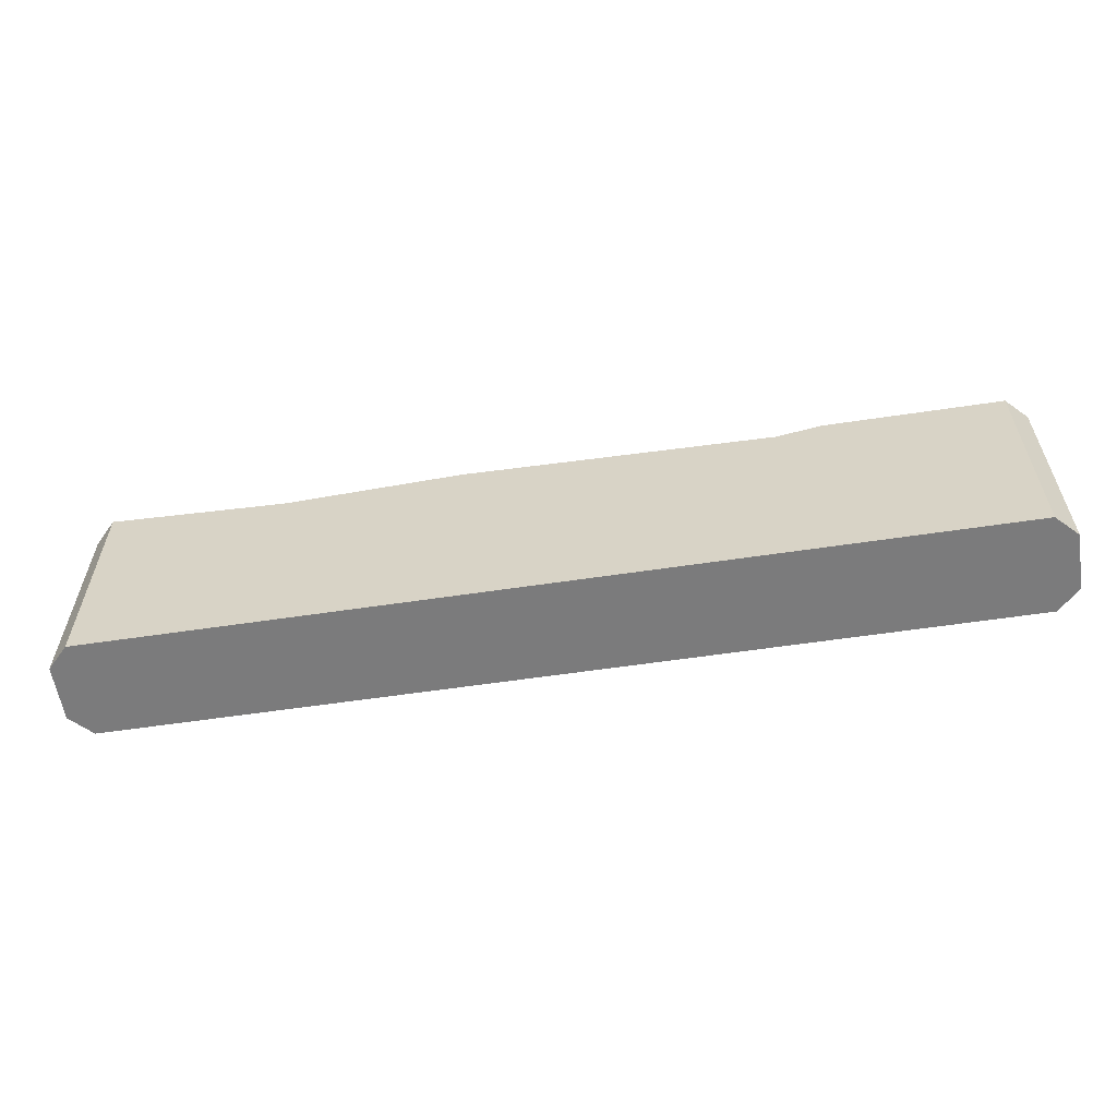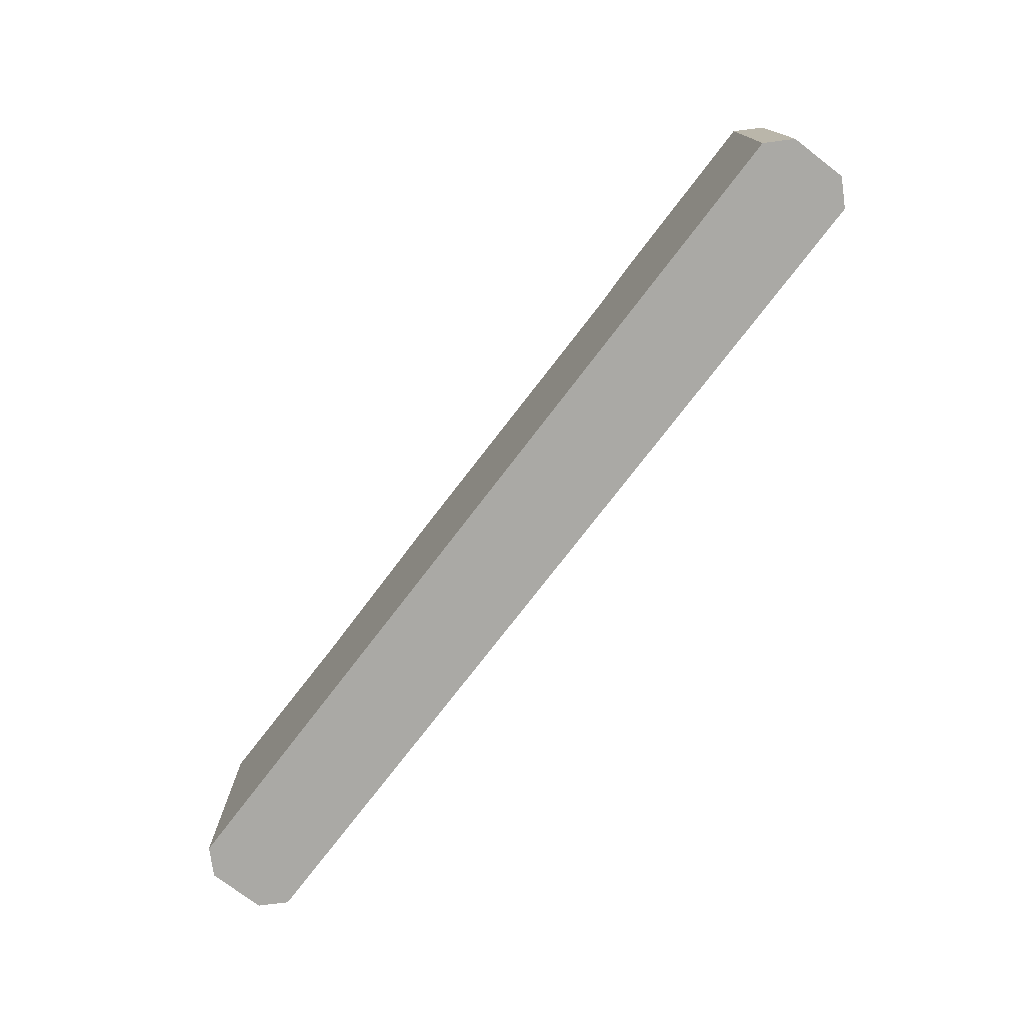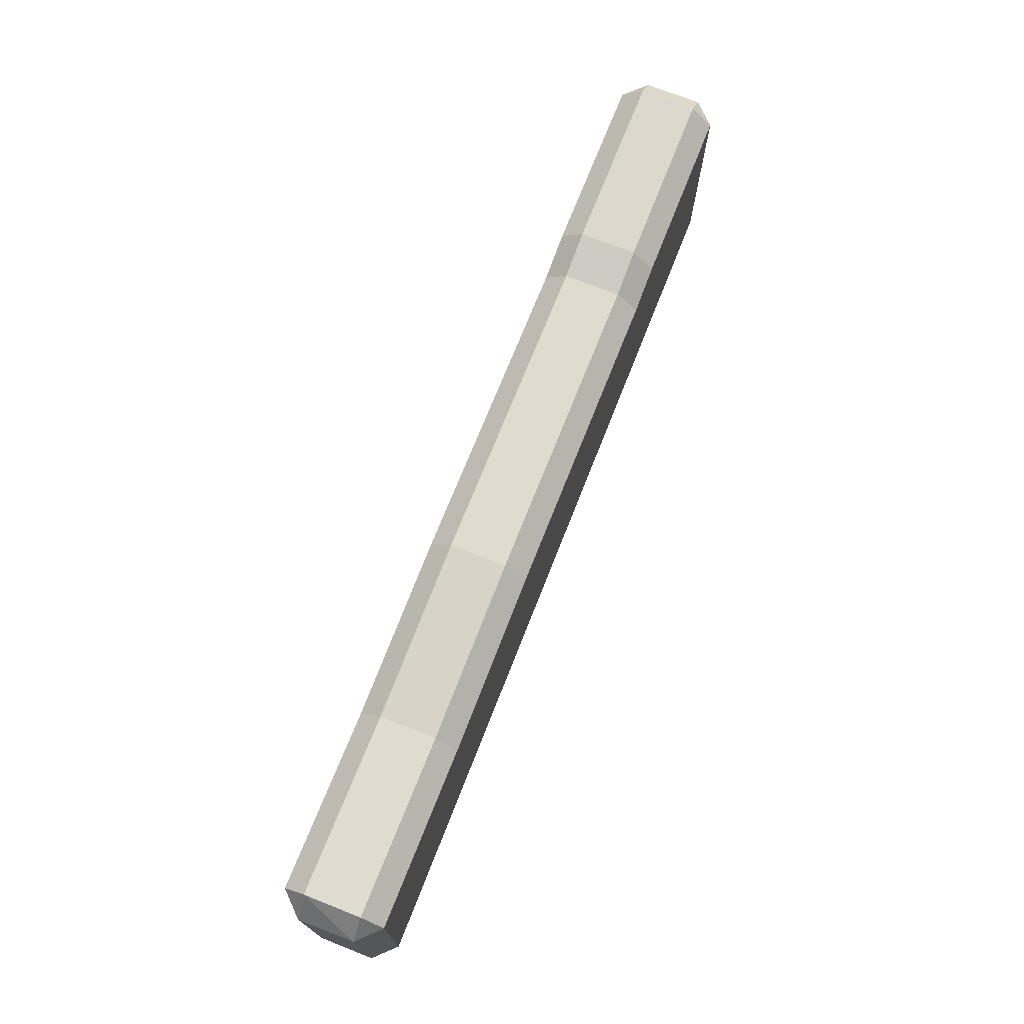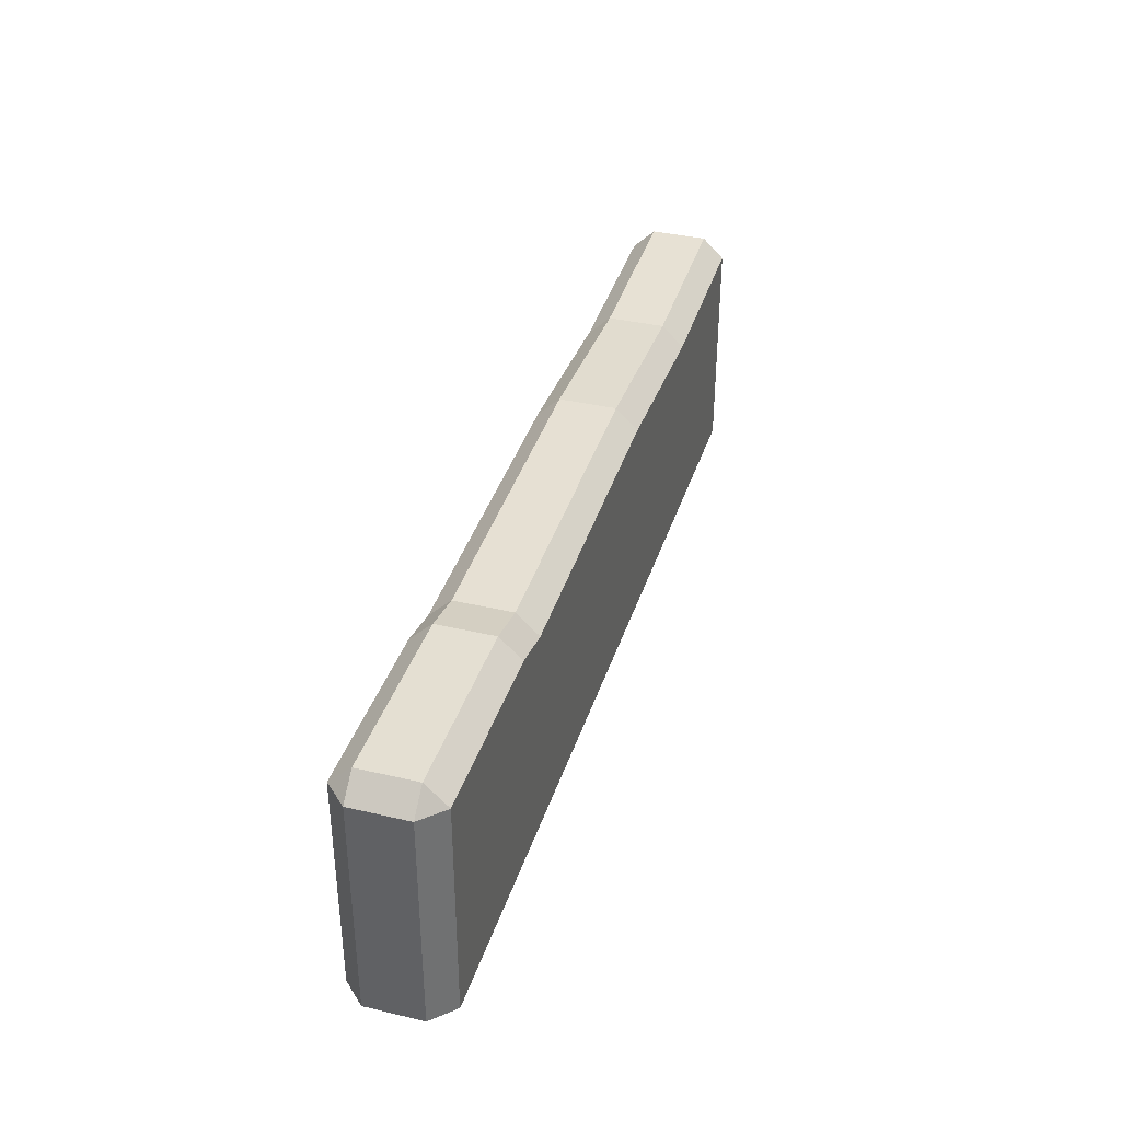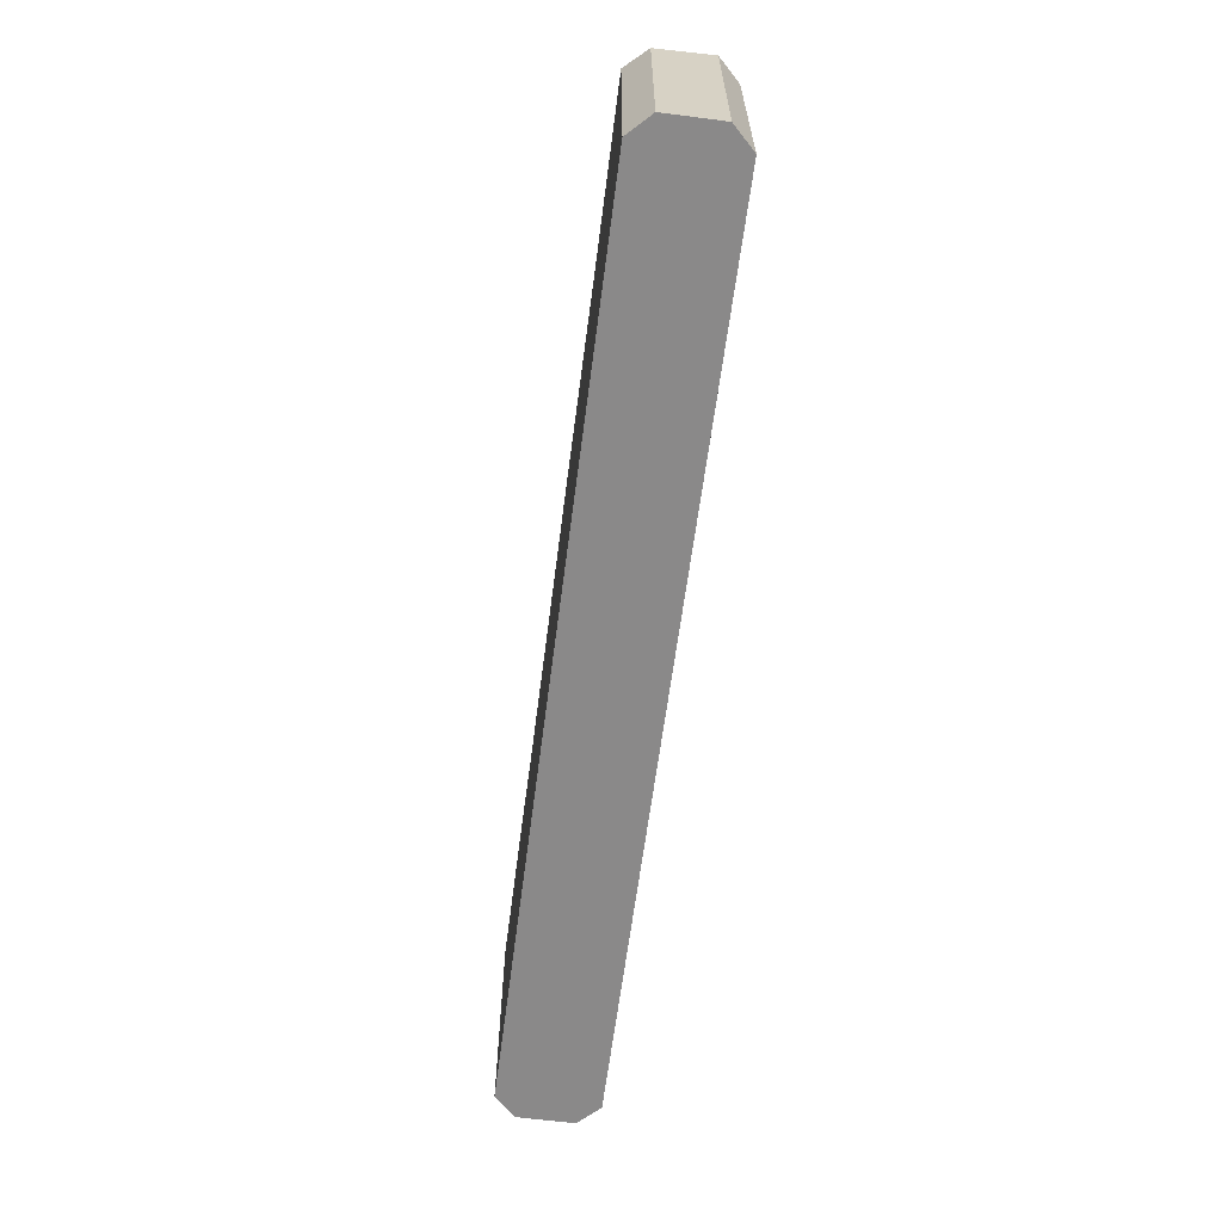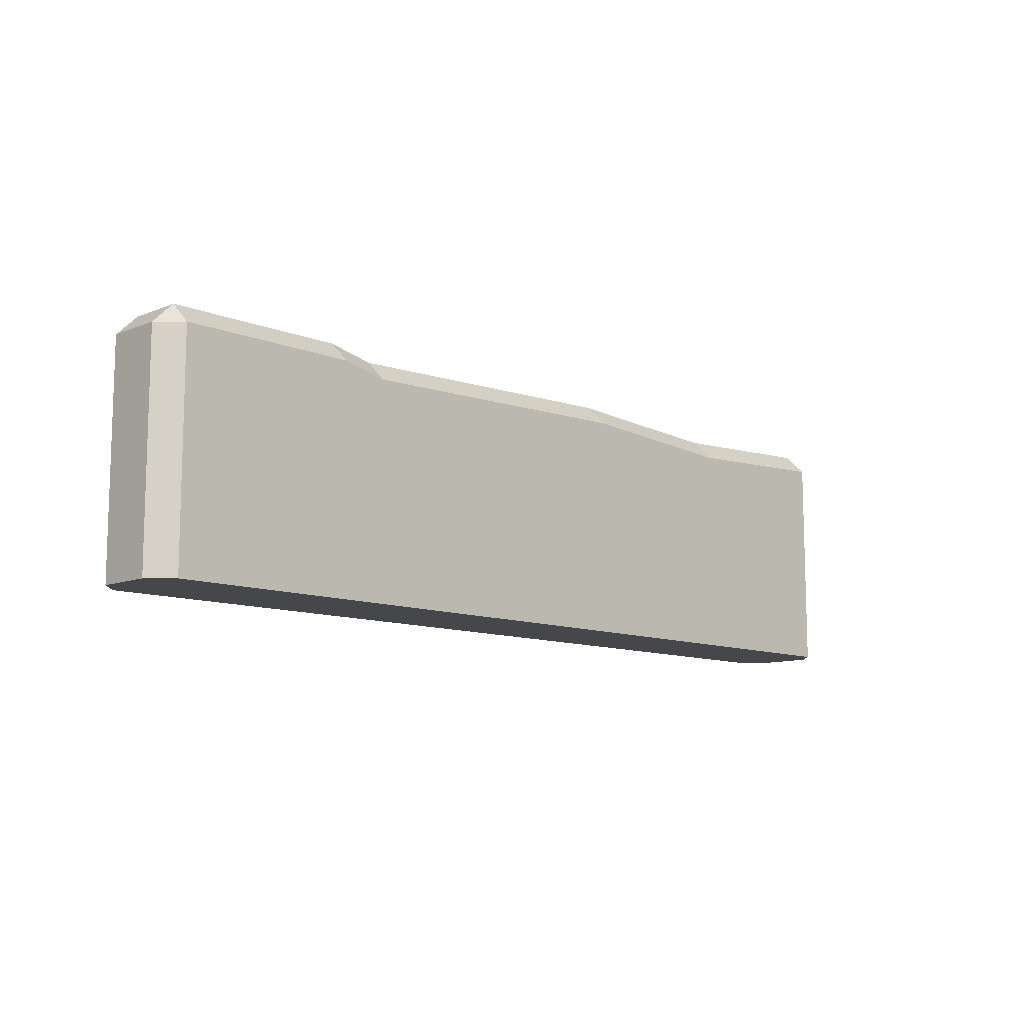
<metadata>
{"format":"obj","ext":"obj","renderer":"f3d","projection":"perspective","resolution":1024,"background":"white","views":[{"elev":-58.5,"azim":8.8,"up":"+Y"},{"elev":-75.3,"azim":52.6,"up":"+Y"},{"elev":72.3,"azim":-68.5,"up":"+Y"},{"elev":37.0,"azim":106.8,"up":"+Y"},{"elev":-63.3,"azim":-97.4,"up":"+Y"},{"elev":-10.6,"azim":135.0,"up":"+Y"}]}
</metadata>
<code>
o SM_Bld_Wall_01
v 188.9 -4e-06 20.99
v 188.9 94.8 20.99
v 177.1 -4e-06 20.99
v 139.9 18.9 20.99
v 113.3 94.8 20.99
v 113.3 20.61 20.99
v 113.3 103.6 11.87
v 188.9 103.6 11.87
v 113.3 20.88 -20.99
v 113.3 94.8 -20.99
v 130.8 24.25 -20.99
v 188.9 94.8 -20.99
v 145.8 19.55 -20.99
v 166 28.55 -20.99
v 188.9 4e-06 -20.99
v 179.4 4e-06 -20.99
v 197.9 -4e-06 11.87
v 113.3 -4e-06 11.87
v 113.3 -4e-06 20.99
v 197.9 94.8 11.87
v -197.9 93.94 11.87
v -188.9 94.8 20.99
v -188.9 103.6 11.87
v 113.3 103.6 -11.87
v 188.9 103.6 -11.87
v -188.9 90.83 -20.99
v -197.9 91.69 -11.87
v -188.9 94.8 -20.99
v -188.9 103.6 -11.87
v 197.9 4e-06 -11.87
v 113.3 4e-06 -11.87
v 113.3 4e-06 -20.99
v 197.9 94.8 -11.87
v -113.3 90.6 20.99
v -113.3 99.36 11.87
v -113.3 19.13 20.99
v -133.4 21.91 20.99
v -188.9 -4e-06 20.99
v -174.4 -4e-06 20.99
v -197.9 -4e-06 11.87
v -113.3 -4e-06 11.87
v -113.3 -4e-06 20.99
v -197.9 4e-06 -11.87
v -113.3 4e-06 -11.87
v -188.9 4e-06 -20.99
v -174.5 4e-06 -20.99
v -113.3 4e-06 -20.99
v -113.3 18.06 -20.99
v -137.1 29.06 -20.99
v -113.3 90.6 -20.99
v -113.3 99.36 -11.87
v -37.77 94.8 20.99
v -37.77 103.6 11.87
v -37.77 20.34 20.99
v -62.53 24.69 20.99
v -87.05 17.95 20.99
v -37.77 -4e-06 11.87
v -37.77 -4e-06 20.99
v -37.77 4e-06 -11.87
v -37.77 4e-06 -20.99
v -37.77 19.74 -20.99
v -71.24 26.12 -20.99
v -37.77 94.8 -20.99
v -90.51 20.41 -20.99
v -37.77 103.6 -11.87
v 94.1 90.6 20.99
v 94.1 99.36 11.87
v -11.03 17.01 20.99
v 18.52 25.52 20.99
v 39.17 25.96 20.99
v 51.66 19.31 20.99
v 79.12 18.62 20.99
v 94.1 21.88 20.99
v 94.1 -4e-06 11.87
v 94.1 -4e-06 20.99
v 94.1 4e-06 -11.87
v 94.1 4e-06 -20.99
v 94.1 90.6 -20.99
v -14.73 19.86 -20.99
v 3.76 23.08 -20.99
v 48.93 18.59 -20.99
v 66.42 25.66 -20.99
v 94.1 24.27 -20.99
v 94.1 99.36 -11.87
v 102.5 25.88 20.99
f 1 2 3
f 3 2 4
f 2 5 4
f 6 4 5
f 5 2 7
f 7 2 8
f 9 10 11
f 10 12 11
f 11 12 13
f 13 12 14
f 15 16 12
f 12 16 14
f 17 1 18
f 1 3 18
f 18 3 19
f 1 17 2
f 2 17 20
f 21 22 23
f 24 25 10
f 10 25 12
f 26 27 28
f 28 27 29
f 30 31 15
f 15 31 16
f 32 16 31
f 12 33 15
f 15 33 30
f 24 7 25
f 25 7 8
f 27 21 29
f 29 21 23
f 31 30 18
f 18 30 17
f 33 20 30
f 30 20 17
f 34 35 22
f 22 35 23
f 36 34 37
f 34 22 37
f 38 39 22
f 39 37 22
f 40 41 38
f 38 41 39
f 41 42 39
f 43 44 40
f 40 44 41
f 43 45 44
f 45 46 44
f 46 47 44
f 48 49 50
f 50 49 28
f 28 49 26
f 49 46 26
f 46 45 26
f 29 51 28
f 28 51 50
f 23 35 29
f 29 35 51
f 34 52 35
f 35 52 53
f 54 52 55
f 52 34 55
f 55 34 56
f 36 56 34
f 41 57 42
f 42 57 58
f 44 59 41
f 41 59 57
f 47 60 44
f 44 60 59
f 61 62 63
f 63 62 50
f 62 64 50
f 50 64 48
f 65 63 51
f 51 63 50
f 51 35 65
f 65 35 53
f 66 67 52
f 52 67 53
f 52 54 66
f 54 68 66
f 68 69 66
f 69 70 66
f 70 71 66
f 71 72 66
f 72 73 66
f 57 74 58
f 58 74 75
f 59 76 57
f 57 76 74
f 60 77 59
f 59 77 76
f 63 78 61
f 61 78 79
f 79 78 80
f 80 78 81
f 81 78 82
f 78 83 82
f 65 84 63
f 63 84 78
f 65 53 84
f 84 53 67
f 66 5 67
f 67 5 7
f 73 85 66
f 6 5 85
f 85 5 66
f 74 18 75
f 75 18 19
f 76 31 74
f 74 31 18
f 77 32 76
f 76 32 31
f 10 9 78
f 78 9 83
f 24 10 84
f 84 10 78
f 84 67 24
f 24 67 7
f 45 43 26
f 26 43 27
f 43 40 27
f 27 40 21
f 40 38 21
f 21 38 22
f 25 33 12
f 8 20 25
f 25 20 33
f 2 20 8
f 36 37 42
f 42 37 39
f 36 42 56
f 42 58 56
f 56 58 55
f 58 54 55
f 73 72 75
f 75 72 58
f 72 71 58
f 71 70 58
f 70 69 58
f 69 68 58
f 58 68 54
f 75 19 73
f 73 19 85
f 19 6 85
f 3 4 19
f 19 4 6
f 16 32 14
f 14 32 13
f 13 32 11
f 9 11 32
f 83 9 77
f 77 9 32
f 77 60 83
f 61 79 60
f 79 80 60
f 80 81 60
f 60 81 83
f 81 82 83
f 60 47 61
f 61 47 62
f 62 47 64
f 48 64 47
f 46 49 47
f 47 49 48

</code>
